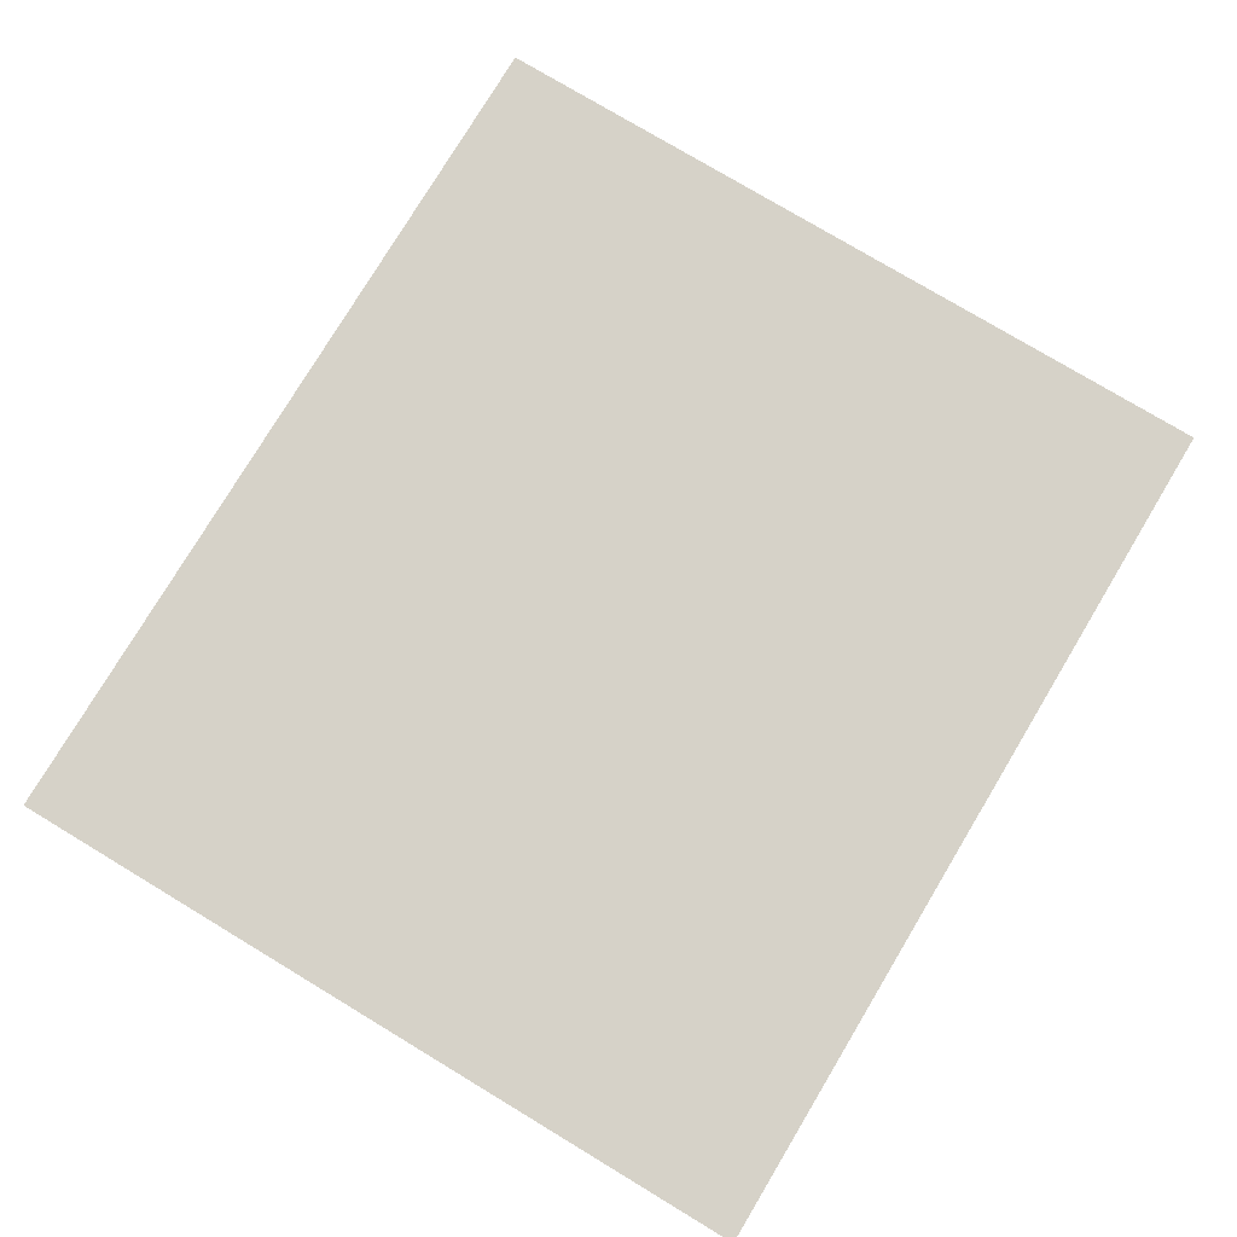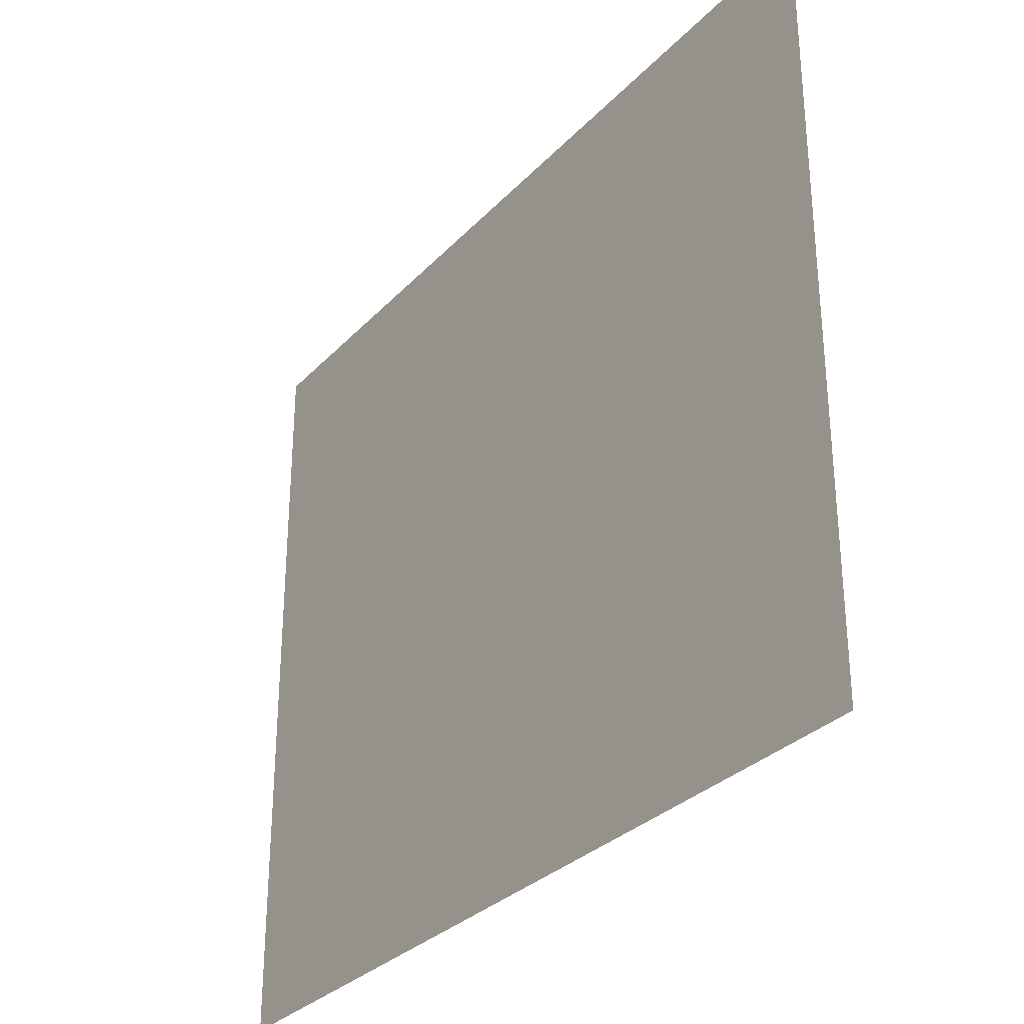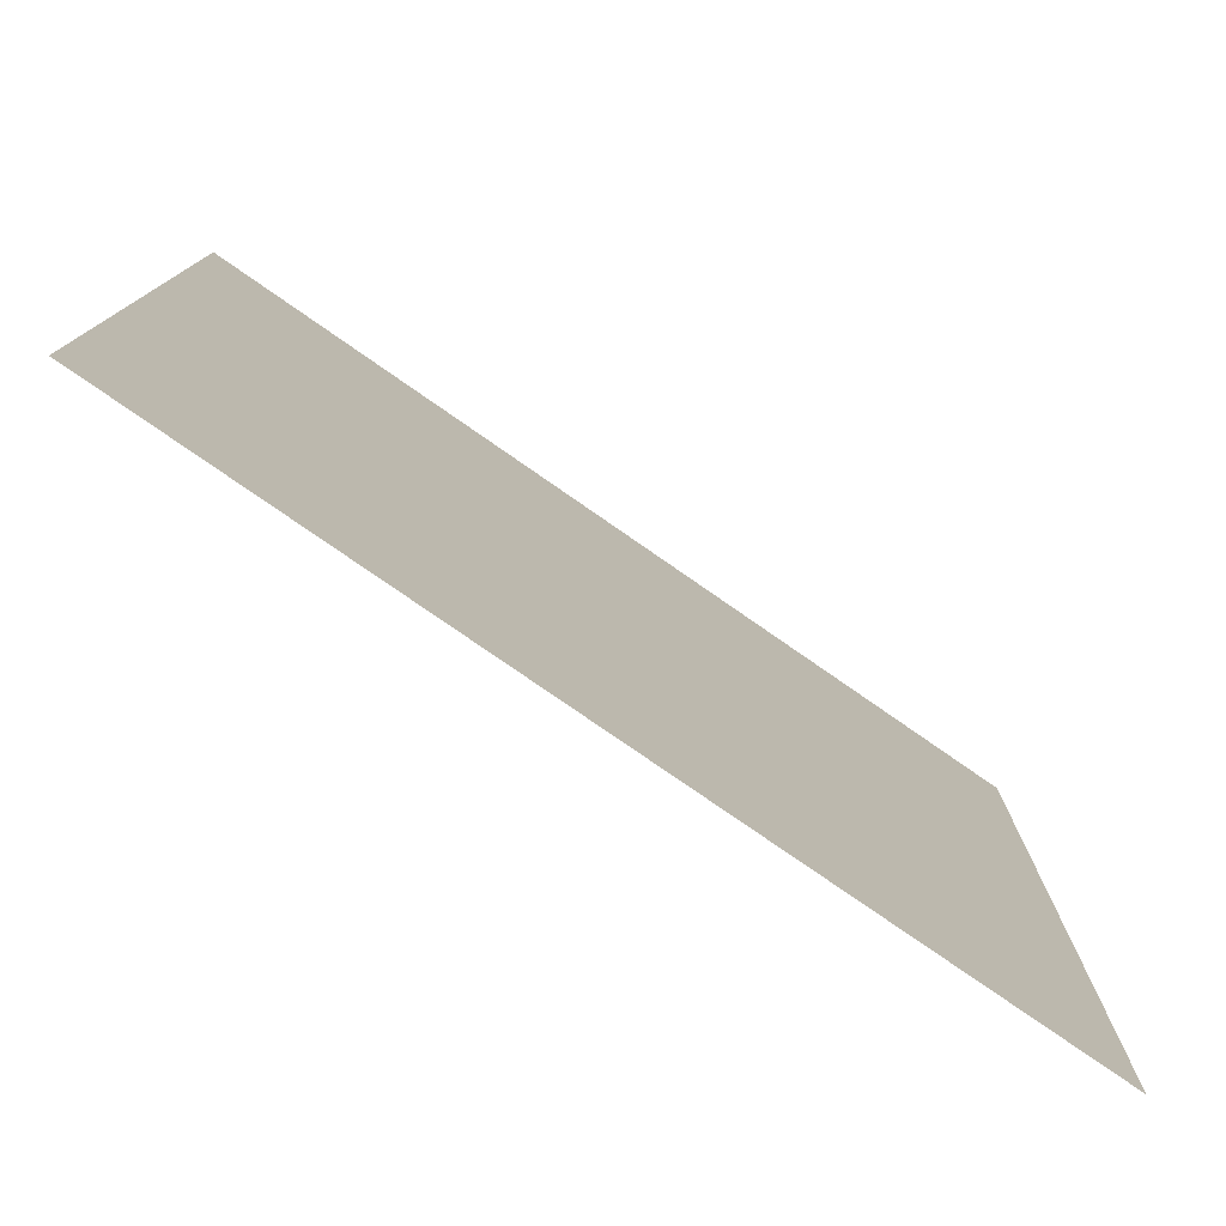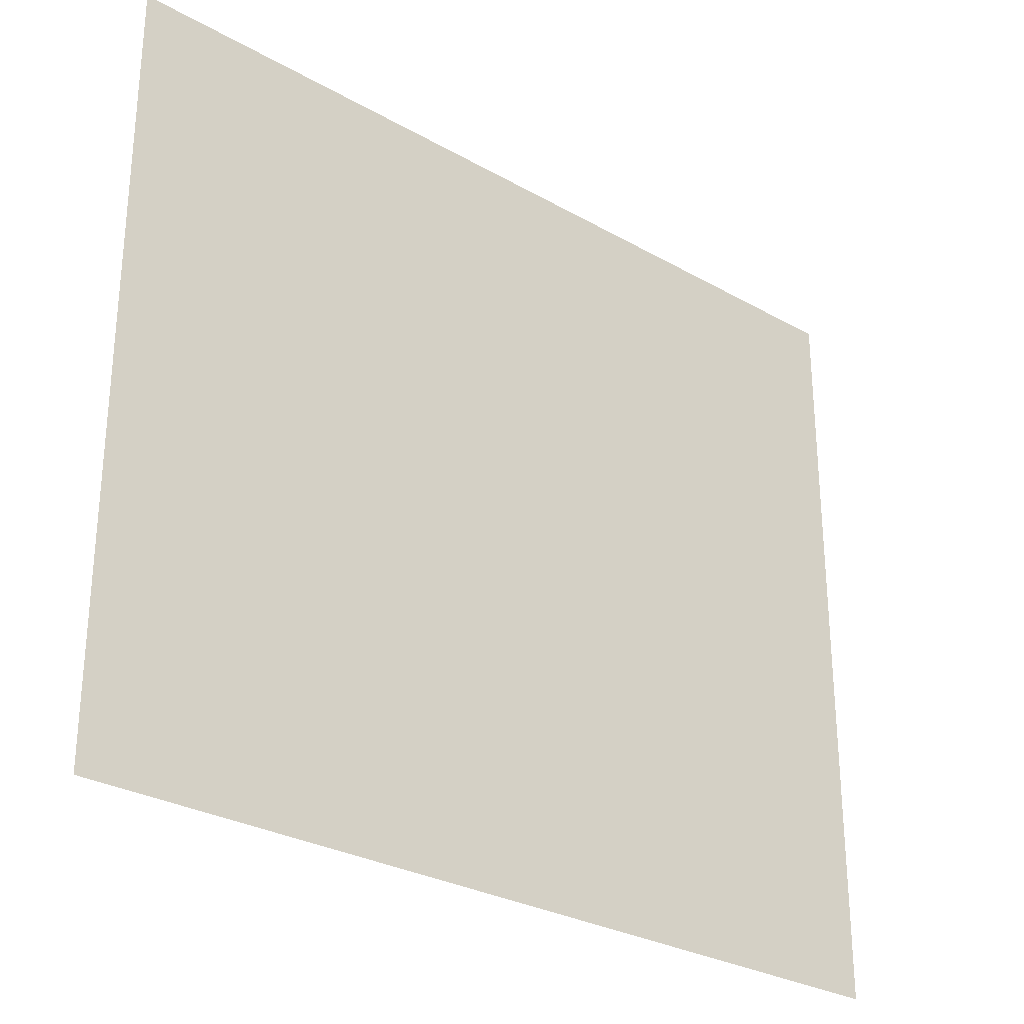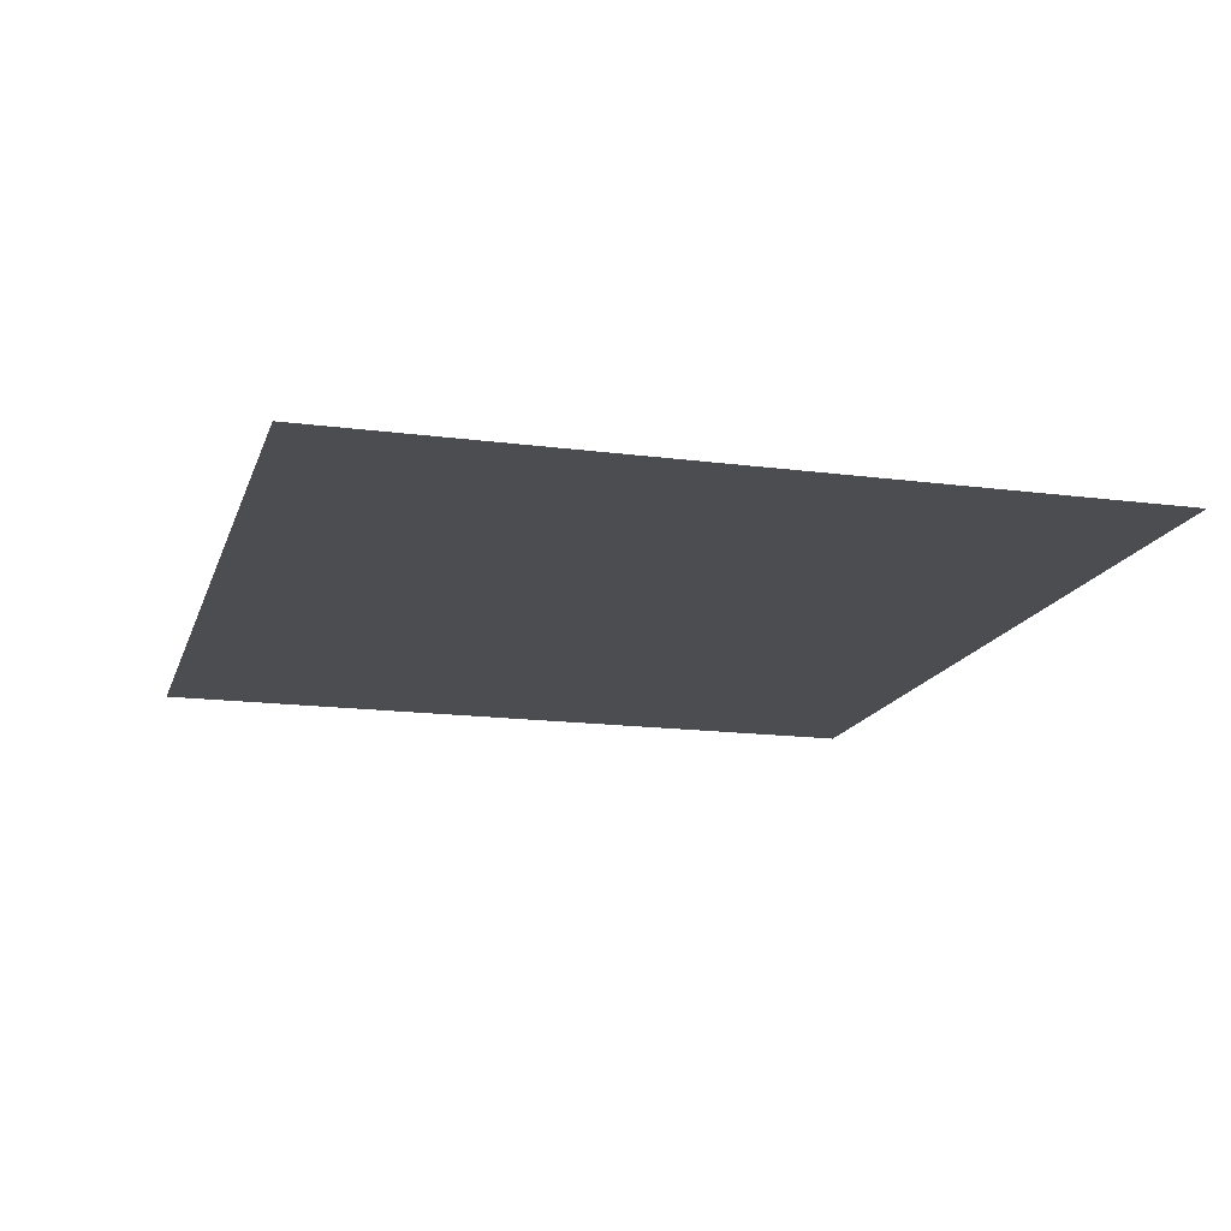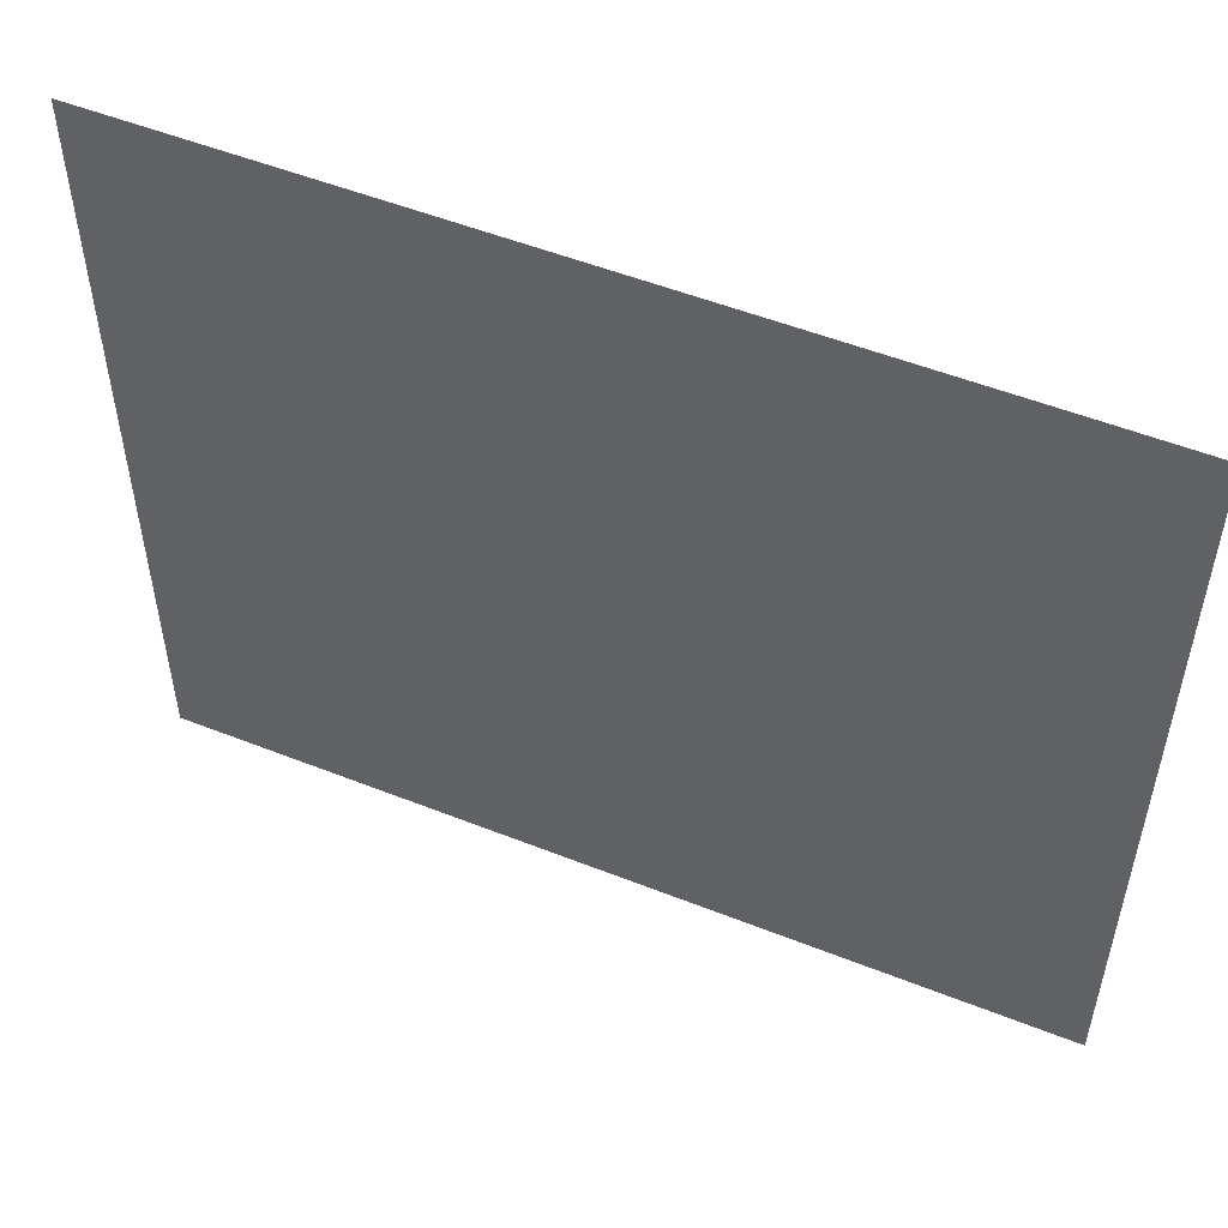
<metadata>
{"format":"obj","ext":"obj","renderer":"f3d","projection":"perspective","resolution":1024,"background":"white","views":[{"elev":77.8,"azim":121.0,"up":"+Z"},{"elev":-30.8,"azim":-124.7,"up":"+Y"},{"elev":-77.9,"azim":-34.8,"up":"+Y"},{"elev":-28.7,"azim":139.6,"up":"+Y"},{"elev":-15.9,"azim":74.6,"up":"+Z"},{"elev":52.6,"azim":23.1,"up":"+Y"}]}
</metadata>
<code>
v 0 -16 0
v -16 -16 0
v -16 0 0
v 0 0 0
v -32 -16 0
v -32 0 0
v -48 -16 0
v -48 0 0
v -64 -16 0
v -64 0 0
v -80 -16 0
v -80 0 0
v -96 -16 0
v -96 0 0
v -112 -16 0
v -112 0 0
v -128 -16 0
v -128 0 0
v -144 -16 0
v -144 0 0
v -160 -16 0
v -160 0 0
v -176 -16 0
v -176 0 0
v -192 -16 0
v -192 0 0
v -208 -16 0
v -208 0 0
v -224 -16 0
v -224 0 0
v -240 -16 0
v -240 0 0
v -256 -16 0
v -256 0 0
v 0 -32 0
v -16 -32 0
v -32 -32 0
v -48 -32 0
v -64 -32 0
v -80 -32 0
v -96 -32 0
v -112 -32 0
v -128 -32 0
v -144 -32 0
v -160 -32 0
v -176 -32 0
v -192 -32 0
v -208 -32 0
v -224 -32 0
v -240 -32 0
v -256 -32 0
v 0 -48 0
v -16 -48 0
v -32 -48 0
v -48 -48 0
v -64 -48 0
v -80 -48 0
v -96 -48 0
v -112 -48 0
v -128 -48 0
v -144 -48 0
v -160 -48 0
v -176 -48 0
v -192 -48 0
v -208 -48 0
v -224 -48 0
v -240 -48 0
v -256 -48 0
v 0 -64 0
v -16 -64 0
v -32 -64 0
v -48 -64 0
v -64 -64 0
v -80 -64 0
v -96 -64 0
v -112 -64 0
v -128 -64 0
v -144 -64 0
v -160 -64 0
v -176 -64 0
v -192 -64 0
v -208 -64 0
v -224 -64 0
v -240 -64 0
v -256 -64 0
v 0 -80 0
v -16 -80 0
v -32 -80 0
v -48 -80 0
v -64 -80 0
v -80 -80 0
v -96 -80 0
v -112 -80 0
v -128 -80 0
v -144 -80 0
v -160 -80 0
v -176 -80 0
v -192 -80 0
v -208 -80 0
v -224 -80 0
v -240 -80 0
v -256 -80 0
v 0 -96 0
v -16 -96 0
v -32 -96 0
v -48 -96 0
v -64 -96 0
v -80 -96 0
v -96 -96 0
v -112 -96 0
v -128 -96 0
v -144 -96 0
v -160 -96 0
v -176 -96 0
v -192 -96 0
v -208 -96 0
v -224 -96 0
v -240 -96 0
v -256 -96 0
v 0 -112 0
v -16 -112 0
v -32 -112 0
v -48 -112 0
v -64 -112 0
v -80 -112 0
v -96 -112 0
v -112 -112 0
v -128 -112 0
v -144 -112 0
v -160 -112 0
v -176 -112 0
v -192 -112 0
v -208 -112 0
v -224 -112 0
v -240 -112 0
v -256 -112 0
v 0 -128 0
v -16 -128 0
v -32 -128 0
v -48 -128 0
v -64 -128 0
v -80 -128 0
v -96 -128 0
v -112 -128 0
v -128 -128 0
v -144 -128 0
v -160 -128 0
v -176 -128 0
v -192 -128 0
v -208 -128 0
v -224 -128 0
v -240 -128 0
v -256 -128 0
v 0 -144 0
v -16 -144 0
v -32 -144 0
v -48 -144 0
v -64 -144 0
v -80 -144 0
v -96 -144 0
v -112 -144 0
v -128 -144 0
v -144 -144 0
v -160 -144 0
v -176 -144 0
v -192 -144 0
v -208 -144 0
v -224 -144 0
v -240 -144 0
v -256 -144 0
v 0 -160 0
v -16 -160 0
v -32 -160 0
v -48 -160 0
v -64 -160 0
v -80 -160 0
v -96 -160 0
v -112 -160 0
v -128 -160 0
v -144 -160 0
v -160 -160 0
v -176 -160 0
v -192 -160 0
v -208 -160 0
v -224 -160 0
v -240 -160 0
v -256 -160 0
v 0 -176 0
v -16 -176 0
v -32 -176 0
v -48 -176 0
v -64 -176 0
v -80 -176 0
v -96 -176 0
v -112 -176 0
v -128 -176 0
v -144 -176 0
v -160 -176 0
v -176 -176 0
v -192 -176 0
v -208 -176 0
v -224 -176 0
v -240 -176 0
v -256 -176 0
v 0 -192 0
v -16 -192 0
v -32 -192 0
v -48 -192 0
v -64 -192 0
v -80 -192 0
v -96 -192 0
v -112 -192 0
v -128 -192 0
v -144 -192 0
v -160 -192 0
v -176 -192 0
v -192 -192 0
v -208 -192 0
v -224 -192 0
v -240 -192 0
v -256 -192 0
v 0 -208 0
v -16 -208 0
v -32 -208 0
v -48 -208 0
v -64 -208 0
v -80 -208 0
v -96 -208 0
v -112 -208 0
v -128 -208 0
v -144 -208 0
v -160 -208 0
v -176 -208 0
v -192 -208 0
v -208 -208 0
v -224 -208 0
v -240 -208 0
v -256 -208 0
v 0 -224 0
v -16 -224 0
v -32 -224 0
v -48 -224 0
v -64 -224 0
v -80 -224 0
v -96 -224 0
v -112 -224 0
v -128 -224 0
v -144 -224 0
v -160 -224 0
v -176 -224 0
v -192 -224 0
v -208 -224 0
v -224 -224 0
v -240 -224 0
v -256 -224 0
g Terrain_00+MagmaManTileset
f 1 2 3 4
f 2 5 6 3
f 5 7 8 6
f 7 9 10 8
f 9 11 12 10
f 11 13 14 12
f 13 15 16 14
f 15 17 18 16
f 17 19 20 18
f 19 21 22 20
f 21 23 24 22
f 23 25 26 24
f 25 27 28 26
f 27 29 30 28
f 29 31 32 30
f 31 33 34 32
f 35 36 2 1
f 36 37 5 2
f 37 38 7 5
f 38 39 9 7
f 39 40 11 9
f 40 41 13 11
f 41 42 15 13
f 42 43 17 15
f 43 44 19 17
f 44 45 21 19
f 45 46 23 21
f 46 47 25 23
f 47 48 27 25
f 48 49 29 27
f 49 50 31 29
f 50 51 33 31
f 52 53 36 35
f 53 54 37 36
f 54 55 38 37
f 55 56 39 38
f 56 57 40 39
f 57 58 41 40
f 58 59 42 41
f 59 60 43 42
f 60 61 44 43
f 61 62 45 44
f 62 63 46 45
f 63 64 47 46
f 64 65 48 47
f 65 66 49 48
f 66 67 50 49
f 67 68 51 50
f 69 70 53 52
f 70 71 54 53
f 71 72 55 54
f 72 73 56 55
f 73 74 57 56
f 74 75 58 57
f 75 76 59 58
f 76 77 60 59
f 77 78 61 60
f 78 79 62 61
f 79 80 63 62
f 80 81 64 63
f 81 82 65 64
f 82 83 66 65
f 83 84 67 66
f 84 85 68 67
f 86 87 70 69
f 87 88 71 70
f 88 89 72 71
f 89 90 73 72
f 90 91 74 73
f 91 92 75 74
f 92 93 76 75
f 93 94 77 76
f 94 95 78 77
f 95 96 79 78
f 96 97 80 79
f 97 98 81 80
f 98 99 82 81
f 99 100 83 82
f 100 101 84 83
f 101 102 85 84
f 103 104 87 86
f 104 105 88 87
f 105 106 89 88
f 106 107 90 89
f 107 108 91 90
f 108 109 92 91
f 109 110 93 92
f 110 111 94 93
f 111 112 95 94
f 112 113 96 95
f 113 114 97 96
f 114 115 98 97
f 115 116 99 98
f 116 117 100 99
f 117 118 101 100
f 118 119 102 101
f 120 121 104 103
f 121 122 105 104
f 122 123 106 105
f 123 124 107 106
f 124 125 108 107
f 125 126 109 108
f 126 127 110 109
f 127 128 111 110
f 128 129 112 111
f 129 130 113 112
f 130 131 114 113
f 131 132 115 114
f 132 133 116 115
f 133 134 117 116
f 134 135 118 117
f 135 136 119 118
f 137 138 121 120
f 138 139 122 121
f 139 140 123 122
f 140 141 124 123
f 141 142 125 124
f 142 143 126 125
f 143 144 127 126
f 144 145 128 127
f 145 146 129 128
f 146 147 130 129
f 147 148 131 130
f 148 149 132 131
f 149 150 133 132
f 150 151 134 133
f 151 152 135 134
f 152 153 136 135
f 154 155 138 137
f 155 156 139 138
f 156 157 140 139
f 157 158 141 140
f 158 159 142 141
f 159 160 143 142
f 160 161 144 143
f 161 162 145 144
f 162 163 146 145
f 163 164 147 146
f 164 165 148 147
f 165 166 149 148
f 166 167 150 149
f 167 168 151 150
f 168 169 152 151
f 169 170 153 152
f 171 172 155 154
f 172 173 156 155
f 173 174 157 156
f 174 175 158 157
f 175 176 159 158
f 176 177 160 159
f 177 178 161 160
f 178 179 162 161
f 179 180 163 162
f 180 181 164 163
f 181 182 165 164
f 182 183 166 165
f 183 184 167 166
f 184 185 168 167
f 185 186 169 168
f 186 187 170 169
f 188 189 172 171
f 189 190 173 172
f 190 191 174 173
f 191 192 175 174
f 192 193 176 175
f 193 194 177 176
f 194 195 178 177
f 195 196 179 178
f 196 197 180 179
f 197 198 181 180
f 198 199 182 181
f 199 200 183 182
f 200 201 184 183
f 201 202 185 184
f 202 203 186 185
f 203 204 187 186
f 205 206 189 188
f 206 207 190 189
f 207 208 191 190
f 208 209 192 191
f 209 210 193 192
f 210 211 194 193
f 211 212 195 194
f 212 213 196 195
f 213 214 197 196
f 214 215 198 197
f 215 216 199 198
f 216 217 200 199
f 217 218 201 200
f 218 219 202 201
f 219 220 203 202
f 220 221 204 203
f 222 223 206 205
f 223 224 207 206
f 224 225 208 207
f 225 226 209 208
f 226 227 210 209
f 227 228 211 210
f 228 229 212 211
f 229 230 213 212
f 230 231 214 213
f 231 232 215 214
f 232 233 216 215
f 233 234 217 216
f 234 235 218 217
f 235 236 219 218
f 236 237 220 219
f 237 238 221 220
f 239 240 223 222
f 240 241 224 223
f 241 242 225 224
f 242 243 226 225
f 243 244 227 226
f 244 245 228 227
f 245 246 229 228
f 246 247 230 229
f 247 248 231 230
f 248 249 232 231
f 249 250 233 232
f 250 251 234 233
f 251 252 235 234
f 252 253 236 235
f 253 254 237 236
f 254 255 238 237

</code>
